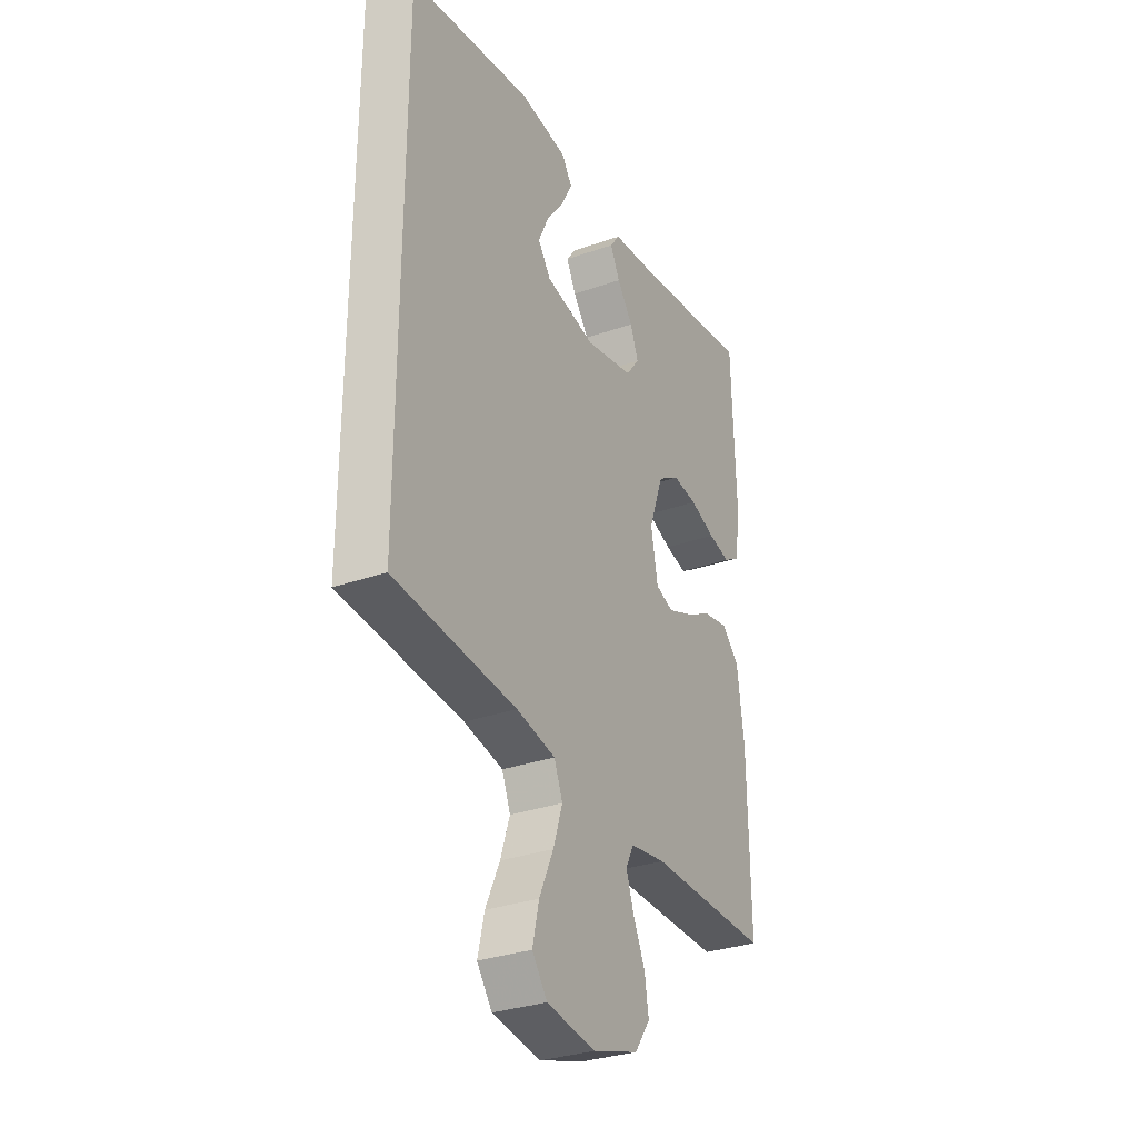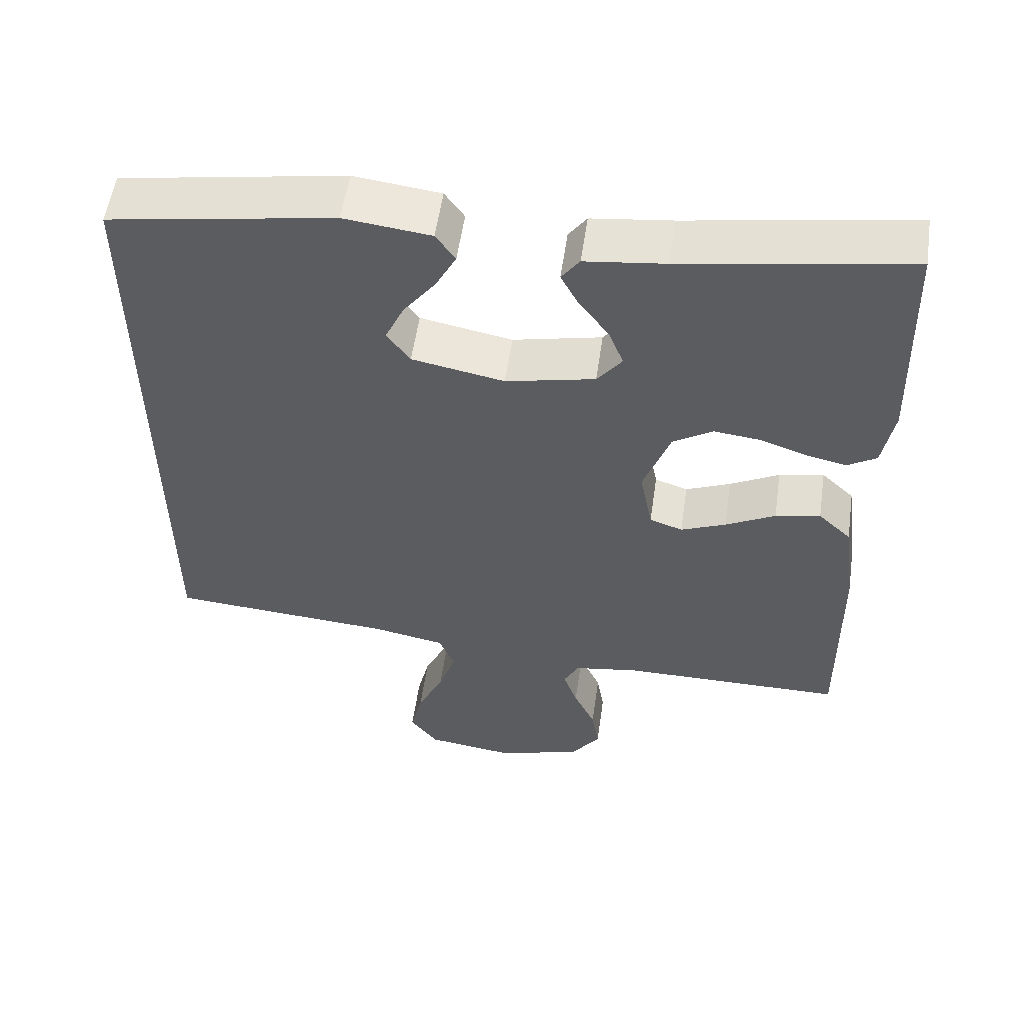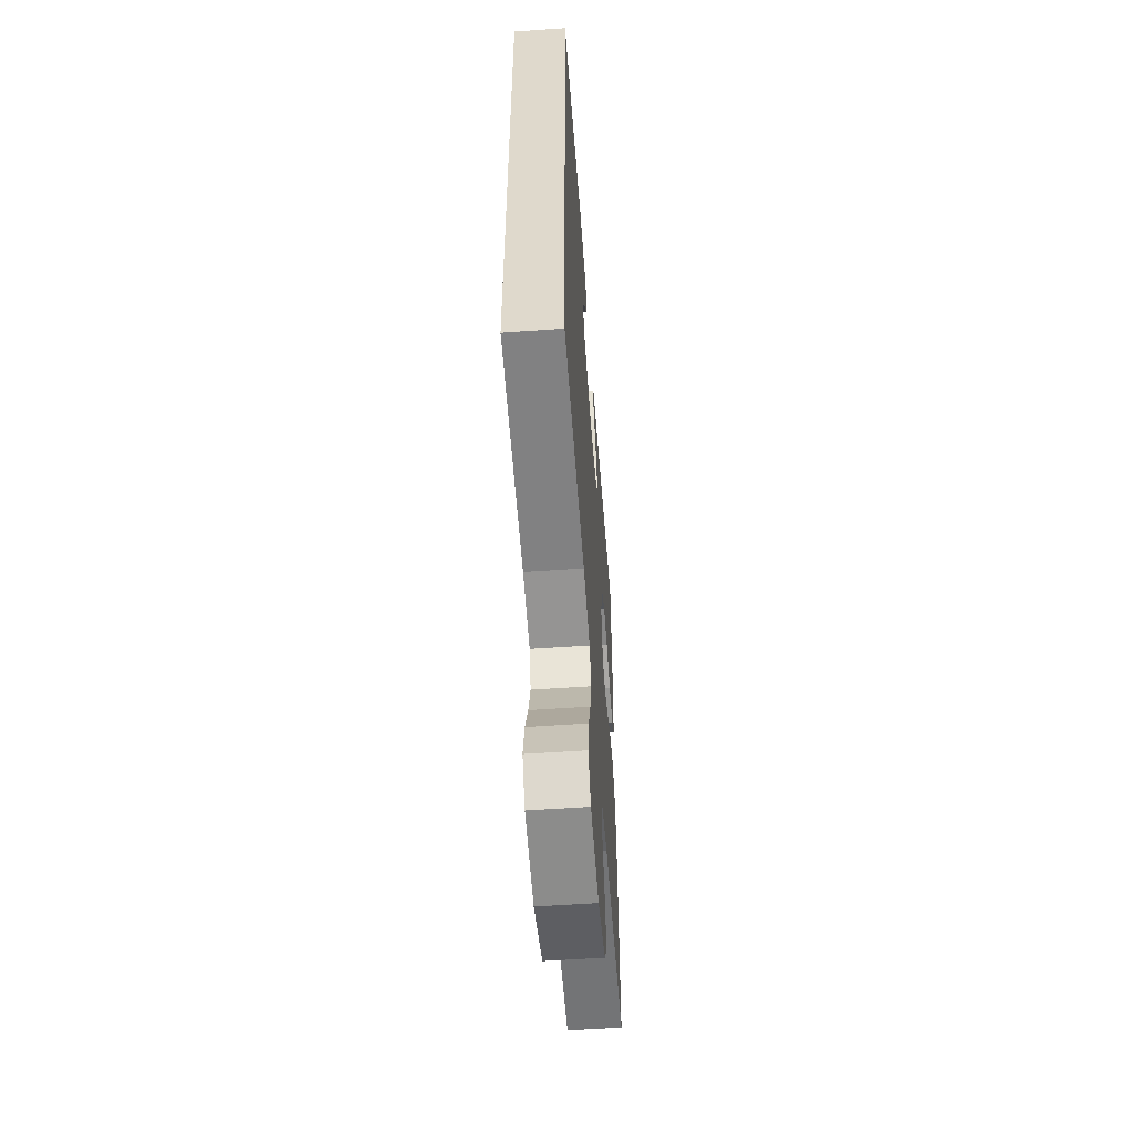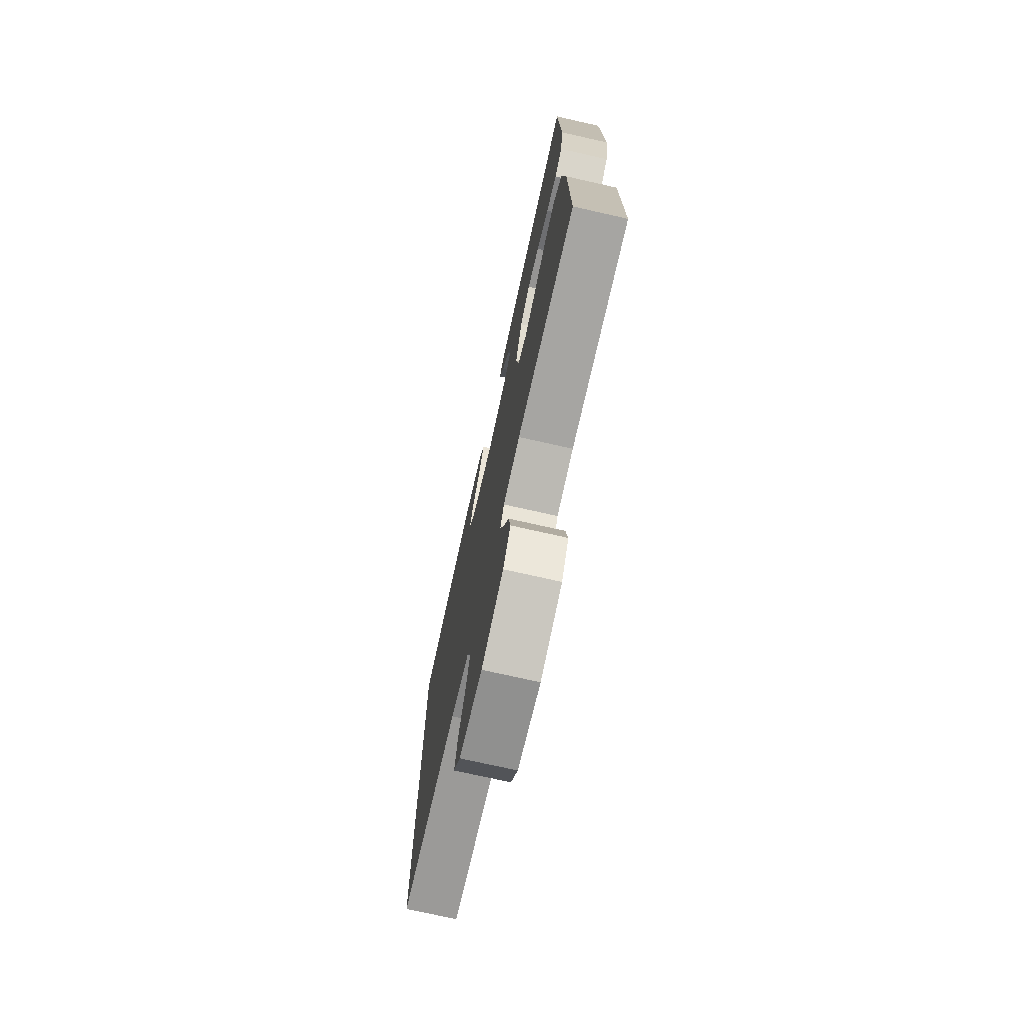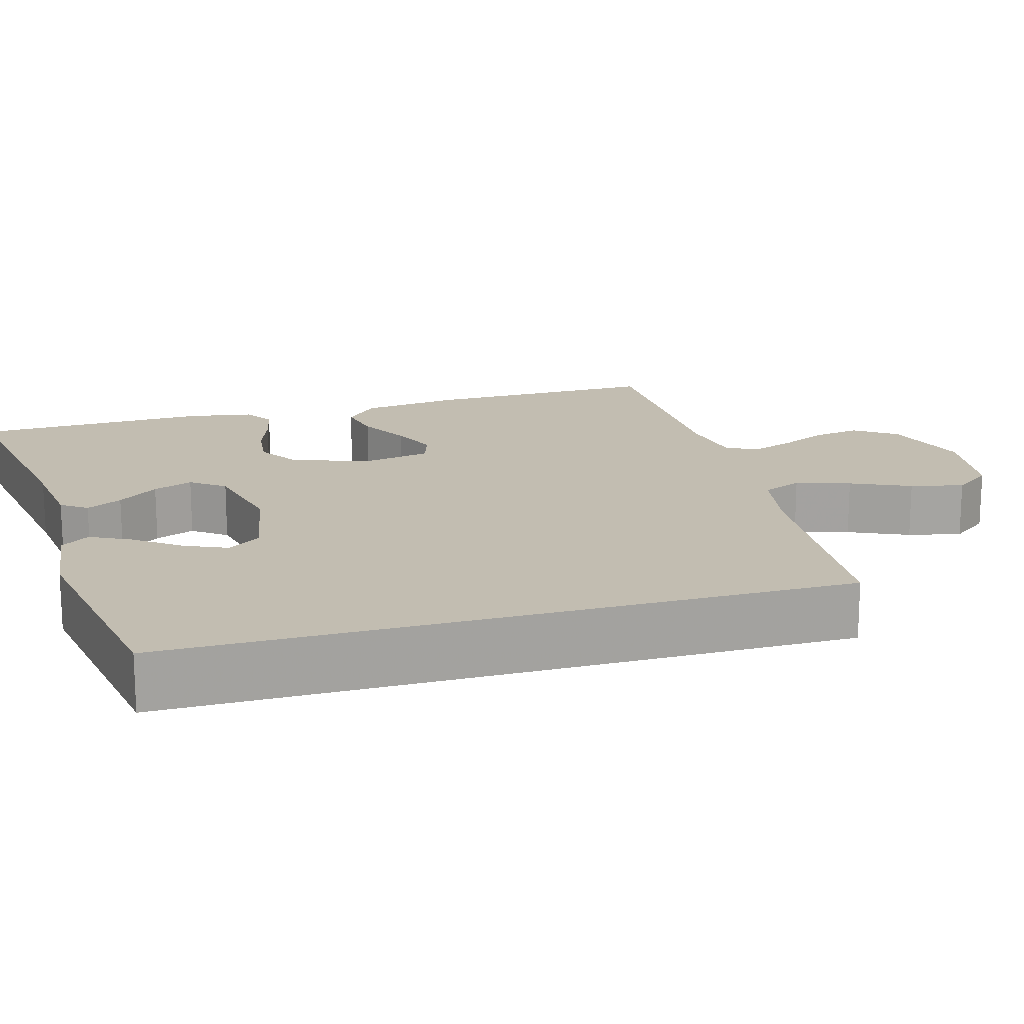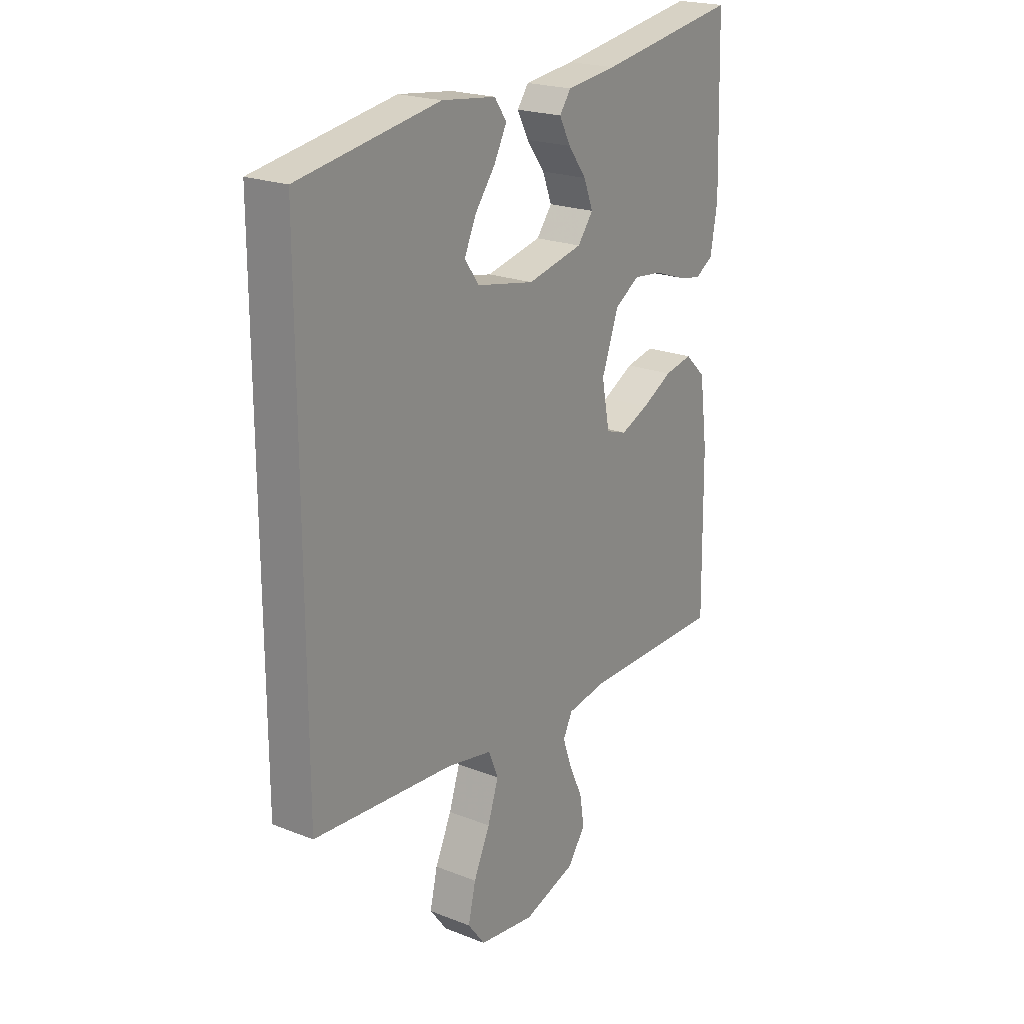
<metadata>
{"format":"obj","ext":"obj","renderer":"f3d","projection":"perspective","resolution":1024,"background":"white","views":[{"elev":-31.3,"azim":116.6,"up":"+Z"},{"elev":55.3,"azim":-171.8,"up":"+Z"},{"elev":-56.1,"azim":94.2,"up":"+Z"},{"elev":-73.7,"azim":-102.7,"up":"+Z"},{"elev":17.0,"azim":73.8,"up":"+Y"},{"elev":21.5,"azim":124.8,"up":"+Z"}]}
</metadata>
<code>
v 0.5 0.07 0.42
v 0.5 0.07 -0.448
v 0.2 0.07 -0.471
v 0.104 0.07 -0.49
v 0.083 0.07 -0.541
v 0.106 0.07 -0.61
v 0.141 0.07 -0.686
v 0.157 0.07 -0.754
v 0.12 0.07 -0.803
v 0 0.07 -0.82
v -0.113 0.07 -0.784
v -0.151 0.07 -0.731
v -0.141 0.07 -0.67
v -0.112 0.07 -0.608
v -0.093 0.07 -0.553
v -0.113 0.07 -0.514
v -0.2 0.07 -0.5
v -0.5 0.07 -0.5
v -0.496 0.07 -0.2
v -0.479 0.07 -0.073
v -0.435 0.07 -0.031
v -0.375 0.07 -0.043
v -0.309 0.07 -0.078
v -0.249 0.07 -0.103
v -0.205 0.07 -0.088
v -0.188 0.07 0
v -0.224 0.07 0.099
v -0.277 0.07 0.132
v -0.338 0.07 0.125
v -0.401 0.07 0.103
v -0.455 0.07 0.091
v -0.494 0.07 0.115
v -0.509 0.07 0.2
v -0.5 0.07 0.5
v -0.2 0.07 0.452
v -0.093 0.07 0.439
v -0.069 0.07 0.406
v -0.093 0.07 0.36
v -0.132 0.07 0.308
v -0.152 0.07 0.257
v -0.119 0.07 0.214
v 0 0.07 0.188
v 0.123 0.07 0.212
v 0.154 0.07 0.255
v 0.129 0.07 0.31
v 0.086 0.07 0.367
v 0.059 0.07 0.419
v 0.085 0.07 0.456
v 0.2 0.07 0.47
v 0.5 0 0.42
v 0.5 0 -0.448
v 0.2 0 -0.471
v 0.104 0 -0.49
v 0.083 0 -0.541
v 0.106 0 -0.61
v 0.141 0 -0.686
v 0.157 0 -0.754
v 0.12 0 -0.803
v 0 0 -0.82
v -0.113 0 -0.784
v -0.151 0 -0.731
v -0.141 0 -0.67
v -0.112 0 -0.608
v -0.093 0 -0.553
v -0.113 0 -0.514
v -0.2 0 -0.5
v -0.5 0 -0.5
v -0.496 0 -0.2
v -0.479 0 -0.073
v -0.435 0 -0.031
v -0.375 0 -0.043
v -0.309 0 -0.078
v -0.249 0 -0.103
v -0.205 0 -0.088
v -0.188 0 0
v -0.224 0 0.099
v -0.277 0 0.132
v -0.338 0 0.125
v -0.401 0 0.103
v -0.455 0 0.091
v -0.494 0 0.115
v -0.509 0 0.2
v -0.5 0 0.5
v -0.2 0 0.452
v -0.093 0 0.439
v -0.069 0 0.406
v -0.093 0 0.36
v -0.132 0 0.308
v -0.152 0 0.257
v -0.119 0 0.214
v 0 0 0.188
v 0.123 0 0.212
v 0.154 0 0.255
v 0.129 0 0.31
v 0.086 0 0.367
v 0.059 0 0.419
v 0.085 0 0.456
v 0.2 0 0.47
f 45 46 47 48
f 44 45 48 49
f 36 37 38 39
f 35 36 39 40
f 34 35 40
f 33 34 40 41
f 29 30 31 32
f 28 29 32 33
f 20 21 22 23
f 20 23 24
f 17 18 19 20
f 16 17 20 24
f 15 16 24 25
f 11 12 13 14
f 11 14 15
f 10 11 15
f 6 7 8 9
f 5 6 9 10
f 49 1 2 3
f 44 49 3 4
f 28 33 41 42
f 27 28 42 43
f 26 27 43
f 25 26 43
f 5 10 15 25
f 5 25 43
f 4 5 43 44
f 97 96 95 94
f 98 97 94 93
f 88 87 86 85
f 89 88 85 84
f 89 84 83
f 90 89 83 82
f 81 80 79 78
f 82 81 78 77
f 72 71 70 69
f 73 72 69
f 69 68 67 66
f 73 69 66 65
f 74 73 65 64
f 63 62 61 60
f 64 63 60
f 64 60 59
f 58 57 56 55
f 59 58 55 54
f 52 51 50 98
f 53 52 98 93
f 91 90 82 77
f 92 91 77 76
f 92 76 75
f 92 75 74
f 74 64 59 54
f 92 74 54
f 93 92 54 53
f 1 50 51 2
f 2 51 52 3
f 3 52 53 4
f 4 53 54 5
f 5 54 55 6
f 6 55 56 7
f 7 56 57 8
f 8 57 58 9
f 9 58 59 10
f 10 59 60 11
f 11 60 61 12
f 12 61 62 13
f 13 62 63 14
f 14 63 64 15
f 15 64 65 16
f 16 65 66 17
f 17 66 67 18
f 18 67 68 19
f 19 68 69 20
f 20 69 70 21
f 21 70 71 22
f 22 71 72 23
f 23 72 73 24
f 24 73 74 25
f 25 74 75 26
f 26 75 76 27
f 27 76 77 28
f 28 77 78 29
f 29 78 79 30
f 30 79 80 31
f 31 80 81 32
f 32 81 82 33
f 33 82 83 34
f 34 83 84 35
f 35 84 85 36
f 36 85 86 37
f 37 86 87 38
f 38 87 88 39
f 39 88 89 40
f 40 89 90 41
f 41 90 91 42
f 42 91 92 43
f 43 92 93 44
f 44 93 94 45
f 45 94 95 46
f 46 95 96 47
f 47 96 97 48
f 48 97 98 49
f 49 98 50 1

</code>
